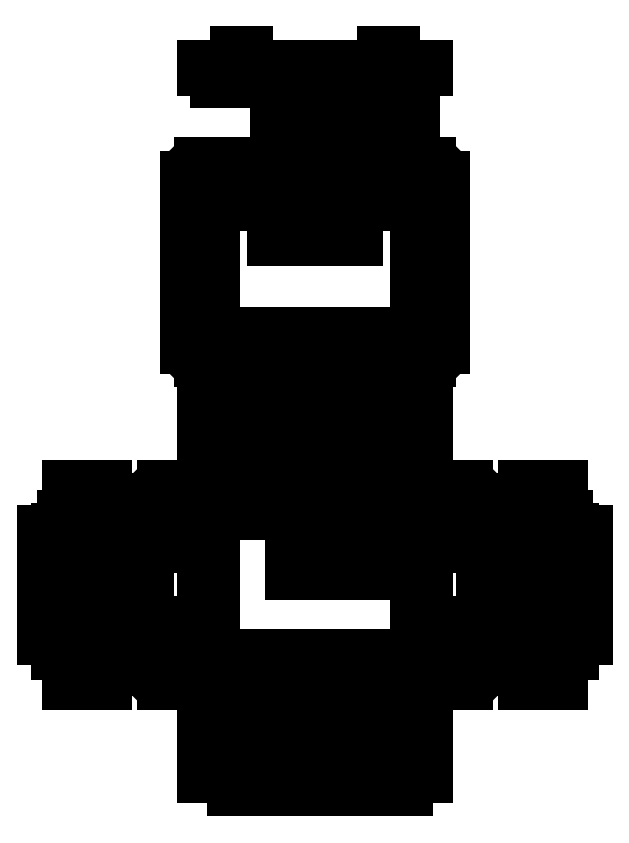
<metadata>
{"format":"dxf","ext":"dxf","renderer":"ezdxf+matplotlib","layout":"modelspace","background":"white","min_lineweight":24,"dpi":150}
</metadata>
<code>
0
SECTION
2
ENTITIES
0
INSERT
8
0
2
T-Slot_Full_Slot
10
50
20
69
30
0
0
INSERT
8
0
2
T-Slot_Full_Hole
10
50
20
53
30
0
0
INSERT
8
0
2
T-Slot_Full_Slot
10
-9
20
30
30
0
50
90
44
1
45
1
0
INSERT
8
0
2
T-Slot_Full_Slot
10
109
20
30
30
0
50
270
44
1
45
1
0
LINE
8
0
10
-9
20
46.5
30
0
11
-9
21
51
31
0
0
LINE
8
0
10
-9
20
9
30
0
11
-9
21
13.5
31
0
0
LINE
8
0
10
109
20
13.5
30
0
11
109
21
9
31
0
0
LINE
8
0
10
109
20
51
30
0
11
109
21
46.5
31
0
0
INSERT
8
0
2
T-Slot_Full_Hole
10
82
20
30
30
0
50
270
44
1
45
1
0
INSERT
8
0
2
T-Slot_Full_Hole
10
18
20
30
30
0
50
270
44
1
45
1
0
ARC
8
0
10
96
20
4
30
0
40
4
50
270
51
0
0
ARC
8
0
10
96
20
56
30
0
40
4
50
0
51
90
0
LINE
8
0
10
96
20
60
30
0
11
4
21
60
31
0
0
ARC
8
0
10
4
20
56
30
0
40
4
50
90
51
180
0
LINE
8
0
10
4
20
0
30
0
11
96
21
0
31
0
0
ARC
8
0
10
4
20
4
30
0
40
4
50
180
51
270
0
LINE
8
0
10
80
20
-5
30
0
11
39.3
21
-5
31
0
0
LINE
8
0
10
39.3
20
-5
30
0
11
39.3
21
-9
31
0
0
LINE
8
0
10
76
20
-9.5
30
0
11
60.7
21
-9.5
31
0
0
LINE
8
0
10
60.7
20
-9.5
30
0
11
60.7
21
-21
31
0
0
LINE
8
0
10
60.7
20
-21
30
0
11
76
21
-21
31
0
0
LINE
8
0
10
76
20
-21
30
0
11
76
21
-9.5
31
0
0
LINE
8
0
10
58.6
20
-21
30
0
11
43.3
21
-21
31
0
0
LINE
8
0
10
43.3
20
-21
30
0
11
43.3
21
-9.5
31
0
0
LINE
8
0
10
43.3
20
-9.5
30
0
11
58.6
21
-9.5
31
0
0
LINE
8
0
10
58.6
20
-9.5
30
0
11
58.6
21
-21
31
0
0
LINE
8
0
10
37.7
20
-21
30
0
11
22.3
21
-21
31
0
0
LINE
8
0
10
22.3
20
-21
30
0
11
22.3
21
-12.5
31
0
0
LINE
8
0
10
37.7
20
-12.5
30
0
11
37.7
21
-21
31
0
0
LINE
8
0
10
28.4
20
-12.5
30
0
11
28.4
21
-10
31
0
0
LINE
8
0
10
28.4
20
-10
30
0
11
30
21
-10
31
0
0
LINE
8
0
10
30
20
-10
30
0
11
30
21
-12.5
31
0
0
LINE
8
0
10
22.3
20
-12.5
30
0
11
28.4
21
-12.5
31
0
0
LINE
8
0
10
30
20
-12.5
30
0
11
37.7
21
-12.5
31
0
0
LINE
8
0
10
34
20
-9
30
0
11
34
21
-5
31
0
0
LINE
8
0
10
39.3
20
-9
30
0
11
34
21
-9
31
0
0
LINE
8
0
10
34
20
-5
30
0
11
24.4
21
-5
31
0
0
LINE
8
0
10
24.4
20
-5
30
0
11
24.4
21
-9
31
0
0
LINE
8
0
10
128
20
9
30
0
11
128
21
13.5
31
0
0
INSERT
8
0
2
T-Slot_Full_Slot
10
50
20
88
30
0
41
1
42
-1
43
1
44
1
45
1
0
INSERT
8
0
2
T-Slot_Full_Hole
10
50
20
150
30
0
44
1
45
1
0
INSERT
8
0
2
T-Slot_Full_Hole
10
82
20
127
30
0
50
270
44
1
45
1
0
INSERT
8
0
2
T-Slot_Full_Hole
10
18
20
127
30
0
50
270
44
1
45
1
0
ARC
8
0
10
15
20
101
30
0
40
4
50
180
51
270
0
LINE
8
0
10
11
20
153
30
0
11
11
21
101
31
0
0
ARC
8
0
10
15
20
153
30
0
40
4
50
90
51
180
0
LINE
8
0
10
85
20
157
30
0
11
15
21
157
31
0
0
ARC
8
0
10
85
20
153
30
0
40
4
50
0
51
90
0
LINE
8
0
10
89
20
101
30
0
11
89
21
153
31
0
0
ARC
8
0
10
85
20
101
30
0
40
4
50
270
51
0
0
LINE
8
0
10
-28
20
13.5
30
0
11
-28
21
9
31
0
0
LINE
8
0
10
63
20
142.6
30
0
11
37
21
142.6
31
0
0
LINE
8
0
10
37
20
142.6
30
0
11
37
21
133.5
31
0
0
LINE
8
0
10
37
20
133.5
30
0
11
63
21
133.5
31
0
0
LINE
8
0
10
63
20
133.5
30
0
11
63
21
142.6
31
0
0
LINE
8
0
10
20
20
-18.5
30
0
11
22.3
21
-18.5
31
0
0
LINE
8
0
10
76
20
-18.5
30
0
11
80
21
-18.5
31
0
0
LINE
8
0
10
58.6
20
-15.5
30
0
11
60.7
21
-15.5
31
0
0
LINE
8
0
10
37.7
20
-16.5
30
0
11
43.3
21
-16.5
31
0
0
LINE
8
0
10
-18.5
20
14
30
0
11
-22.5
21
14
31
0
0
LINE
8
0
10
-22.5
20
14
30
0
11
-22.5
21
18
31
0
0
LINE
8
0
10
-22.5
20
18
30
0
11
-14.5
21
18
31
0
0
LINE
8
0
10
-14.5
20
18
30
0
11
-14.5
21
22
31
0
0
LINE
8
0
10
-14.5
20
22
30
0
11
-18.5
21
22
31
0
0
LINE
8
0
10
118.5
20
46
30
0
11
122.5
21
46
31
0
0
LINE
8
0
10
122.5
20
46
30
0
11
122.5
21
42
31
0
0
LINE
8
0
10
122.5
20
42
30
0
11
114.5
21
42
31
0
0
LINE
8
0
10
114.5
20
42
30
0
11
114.5
21
38
31
0
0
LINE
8
0
10
114.5
20
38
30
0
11
118.5
21
38
31
0
0
LINE
8
0
10
-14.5
20
42
30
0
11
-22.5
21
42
31
0
0
LINE
8
0
10
-22.5
20
42
30
0
11
-22.5
21
46
31
0
0
LINE
8
0
10
-22.5
20
46
30
0
11
-18.5
21
46
31
0
0
LINE
8
0
10
-18.5
20
38
30
0
11
-14.5
21
38
31
0
0
LINE
8
0
10
-14.5
20
38
30
0
11
-14.5
21
42
31
0
0
LINE
8
0
10
118.5
20
14
30
0
11
122.5
21
14
31
0
0
LINE
8
0
10
122.5
20
14
30
0
11
122.5
21
18
31
0
0
LINE
8
0
10
122.5
20
18
30
0
11
114.5
21
18
31
0
0
LINE
8
0
10
114.5
20
18
30
0
11
114.5
21
22
31
0
0
LINE
8
0
10
114.5
20
22
30
0
11
118.5
21
22
31
0
0
LINE
8
0
10
-18.5
20
22
30
0
11
-18.5
21
38
31
0
0
LINE
8
0
10
118.5
20
22
30
0
11
118.5
21
38
31
0
0
LINE
8
0
10
20
20
78.5
30
0
11
25
21
78.5
31
0
0
LINE
8
0
10
25
20
78.5
30
0
11
25
21
82.5
31
0
0
LINE
8
0
10
25
20
82.5
30
0
11
29
21
82.5
31
0
0
LINE
8
0
10
29
20
82.5
30
0
11
29
21
74.5
31
0
0
LINE
8
0
10
29
20
74.5
30
0
11
37
21
74.5
31
0
0
LINE
8
0
10
37
20
74.5
30
0
11
37
21
82.5
31
0
0
LINE
8
0
10
37
20
82.5
30
0
11
41
21
82.5
31
0
0
LINE
8
0
10
41
20
82.5
30
0
11
41
21
78.5
31
0
0
LINE
8
0
10
59
20
78.5
30
0
11
59
21
82.5
31
0
0
LINE
8
0
10
59
20
82.5
30
0
11
63
21
82.5
31
0
0
LINE
8
0
10
63
20
82.5
30
0
11
63
21
74.5
31
0
0
LINE
8
0
10
63
20
74.5
30
0
11
71
21
74.5
31
0
0
LINE
8
0
10
71
20
74.5
30
0
11
71
21
82.5
31
0
0
LINE
8
0
10
71
20
82.5
30
0
11
75
21
82.5
31
0
0
LINE
8
0
10
75
20
82.5
30
0
11
75
21
78.5
31
0
0
LINE
8
0
10
41
20
78.5
30
0
11
59
21
78.5
31
0
0
LINE
8
0
10
75
20
78.5
30
0
11
80
21
78.5
31
0
0
LINE
8
0
10
24.4
20
-9
30
0
11
16
21
-9
31
0
0
LINE
8
0
10
16
20
-23.5
30
0
11
16
21
-28
31
0
0
LINE
8
0
10
20
20
-23.5
30
0
11
16
21
-23.5
31
0
0
LINE
8
0
10
20
20
-13.5
30
0
11
16
21
-13.5
31
0
0
LINE
8
0
10
16
20
-13.5
30
0
11
16
21
-9
31
0
0
LINE
8
0
10
20
20
-13.5
30
0
11
20
21
-23.5
31
0
0
LINE
8
0
10
80
20
-5
30
0
11
80
21
-9
31
0
0
LINE
8
0
10
80
20
-9
30
0
11
84
21
-9
31
0
0
LINE
8
0
10
84
20
-9
30
0
11
84
21
-13.5
31
0
0
LINE
8
0
10
84
20
-13.5
30
0
11
80
21
-13.5
31
0
0
LINE
8
0
10
80
20
-23.5
30
0
11
80
21
-13.5
31
0
0
LINE
8
0
10
80
20
-23.5
30
0
11
84
21
-23.5
31
0
0
LINE
8
0
10
84
20
-23.5
30
0
11
84
21
-28
31
0
0
LINE
8
0
10
-23.5
20
9
30
0
11
-23.5
21
5
31
0
0
LINE
8
0
10
-13.5
20
5
30
0
11
-13.5
21
9
31
0
0
LINE
8
0
10
-13.5
20
9
30
0
11
-9
21
9
31
0
0
LINE
8
0
10
-23.5
20
9
30
0
11
-28
21
9
31
0
0
LINE
8
0
10
-14.5
20
5
30
0
11
-14.5
21
2
31
0
0
LINE
8
0
10
-14.5
20
2
30
0
11
-12.5
21
2
31
0
0
LINE
8
0
10
-12.5
20
2
30
0
11
-12.5
21
-2e-16
31
0
0
LINE
8
0
10
-12.5
20
-2e-16
30
0
11
-24.5
21
-2e-16
31
0
0
LINE
8
0
10
-24.5
20
-2e-16
30
0
11
-24.5
21
2
31
0
0
LINE
8
0
10
-24.5
20
2
30
0
11
-22.5
21
2
31
0
0
LINE
8
0
10
-22.5
20
2
30
0
11
-22.5
21
5
31
0
0
LINE
8
0
10
-14.5
20
5
30
0
11
-13.5
21
5
31
0
0
LINE
8
0
10
-22.5
20
5
30
0
11
-23.5
21
5
31
0
0
LINE
8
0
10
-18.5
20
0
30
0
11
-18.5
21
14
31
0
0
LINE
8
0
10
-23.5
20
51
30
0
11
-23.5
21
55
31
0
0
LINE
8
0
10
-23.5
20
55
30
0
11
-22.5
21
55
31
0
0
LINE
8
0
10
-22.5
20
55
30
0
11
-22.5
21
58
31
0
0
LINE
8
0
10
-22.5
20
58
30
0
11
-24.5
21
58
31
0
0
LINE
8
0
10
-24.5
20
58
30
0
11
-24.5
21
60
31
0
0
LINE
8
0
10
-24.5
20
60
30
0
11
-12.5
21
60
31
0
0
LINE
8
0
10
-12.5
20
60
30
0
11
-12.5
21
58
31
0
0
LINE
8
0
10
-12.5
20
58
30
0
11
-14.5
21
58
31
0
0
LINE
8
0
10
-14.5
20
58
30
0
11
-14.5
21
55
31
0
0
LINE
8
0
10
-14.5
20
55
30
0
11
-13.5
21
55
31
0
0
LINE
8
0
10
-13.5
20
55
30
0
11
-13.5
21
51
31
0
0
LINE
8
0
10
-18.5
20
46
30
0
11
-18.5
21
60
31
0
0
LINE
8
0
10
-9
20
51
30
0
11
-13.5
21
51
31
0
0
LINE
8
0
10
113.5
20
51
30
0
11
113.5
21
55
31
0
0
LINE
8
0
10
113.5
20
55
30
0
11
114.5
21
55
31
0
0
LINE
8
0
10
114.5
20
55
30
0
11
114.5
21
58
31
0
0
LINE
8
0
10
114.5
20
58
30
0
11
112.5
21
58
31
0
0
LINE
8
0
10
112.5
20
58
30
0
11
112.5
21
60
31
0
0
LINE
8
0
10
112.5
20
60
30
0
11
124.5
21
60
31
0
0
LINE
8
0
10
124.5
20
60
30
0
11
124.5
21
58
31
0
0
LINE
8
0
10
124.5
20
58
30
0
11
122.5
21
58
31
0
0
LINE
8
0
10
122.5
20
58
30
0
11
122.5
21
55
31
0
0
LINE
8
0
10
122.5
20
55
30
0
11
123.5
21
55
31
0
0
LINE
8
0
10
123.5
20
55
30
0
11
123.5
21
51
31
0
0
LINE
8
0
10
109
20
51
30
0
11
113.5
21
51
31
0
0
LINE
8
0
10
118.5
20
46
30
0
11
118.5
21
60
31
0
0
LINE
8
0
10
113.5
20
9
30
0
11
113.5
21
5
31
0
0
LINE
8
0
10
123.5
20
5
30
0
11
123.5
21
9
31
0
0
LINE
8
0
10
123.5
20
9
30
0
11
128
21
9
31
0
0
LINE
8
0
10
113.5
20
9
30
0
11
109
21
9
31
0
0
LINE
8
0
10
122.5
20
5
30
0
11
122.5
21
2
31
0
0
LINE
8
0
10
122.5
20
2
30
0
11
124.5
21
2
31
0
0
LINE
8
0
10
124.5
20
2
30
0
11
124.5
21
0
31
0
0
LINE
8
0
10
124.5
20
0
30
0
11
112.5
21
0
31
0
0
LINE
8
0
10
112.5
20
0
30
0
11
112.5
21
2
31
0
0
LINE
8
0
10
112.5
20
2
30
0
11
114.5
21
2
31
0
0
LINE
8
0
10
114.5
20
2
30
0
11
114.5
21
5
31
0
0
LINE
8
0
10
122.5
20
5
30
0
11
123.5
21
5
31
0
0
LINE
8
0
10
114.5
20
5
30
0
11
113.5
21
5
31
0
0
LINE
8
0
10
118.5
20
0
30
0
11
118.5
21
14
31
0
0
LINE
8
0
10
20
20
83.5
30
0
11
20
21
73.5
31
0
0
LINE
8
0
10
33.5
20
88
30
0
11
16
21
88
31
0
0
LINE
8
0
10
16
20
69
30
0
11
33.5
21
69
31
0
0
LINE
8
0
10
84
20
88
30
0
11
66.5
21
88
31
0
0
LINE
8
0
10
66.5
20
69
30
0
11
84
21
69
31
0
0
LINE
8
0
10
80
20
73.5
30
0
11
80
21
83.5
31
0
0
LINE
8
0
10
16
20
88
30
0
11
16
21
83.5
31
0
0
LINE
8
0
10
16
20
83.5
30
0
11
20
21
83.5
31
0
0
LINE
8
0
10
16
20
69
30
0
11
16
21
73.5
31
0
0
LINE
8
0
10
16
20
73.5
30
0
11
20
21
73.5
31
0
0
LINE
8
0
10
84
20
69
30
0
11
84
21
73.5
31
0
0
LINE
8
0
10
84
20
73.5
30
0
11
80
21
73.5
31
0
0
LINE
8
0
10
84
20
88
30
0
11
84
21
83.5
31
0
0
LINE
8
0
10
84
20
83.5
30
0
11
80
21
83.5
31
0
0
LINE
8
0
10
92
20
41
30
0
11
100
21
41
31
0
0
ARC
8
0
10
92
20
43
30
0
40
2
50
180
51
270
0
LINE
8
0
10
100
20
45
30
0
11
92
21
45
31
0
0
LINE
8
0
10
90
20
43
30
0
11
90
21
43
31
0
0
ARC
8
0
10
92
20
43
30
0
40
2
50
90
51
180
0
LINE
8
0
10
100
20
15
30
0
11
92
21
15
31
0
0
ARC
8
0
10
92
20
17
30
0
40
2
50
180
51
270
0
LINE
8
0
10
92
20
19
30
0
11
100
21
19
31
0
0
LINE
8
0
10
90
20
17
30
0
11
90
21
17
31
0
0
ARC
8
0
10
92
20
17
30
0
40
2
50
90
51
180
0
LINE
8
0
10
0
20
15
30
0
11
8
21
15
31
0
0
ARC
8
0
10
8
20
17
30
0
40
2
50
270
51
0
0
LINE
8
0
10
8
20
19
30
0
11
0
21
19
31
0
0
LINE
8
0
10
10
20
17
30
0
11
10
21
17
31
0
0
ARC
8
0
10
8
20
17
30
0
40
2
50
0
51
90
0
LINE
8
0
10
8
20
41
30
0
11
0
21
41
31
0
0
ARC
8
0
10
8
20
43
30
0
40
2
50
270
51
0
0
LINE
8
0
10
0
20
45
30
0
11
8
21
45
31
0
0
LINE
8
0
10
10
20
43
30
0
11
10
21
43
31
0
0
ARC
8
0
10
8
20
43
30
0
40
2
50
0
51
90
0
LINE
8
0
10
0
20
56
30
0
11
0
21
45
31
0
0
LINE
8
0
10
0
20
15
30
0
11
0
21
4
31
0
0
LINE
8
0
10
0
20
41
30
0
11
0
21
19
31
0
0
LINE
8
0
10
100
20
4
30
0
11
100
21
15
31
0
0
LINE
8
0
10
100
20
19
30
0
11
100
21
41
31
0
0
LINE
8
0
10
100
20
45
30
0
11
100
21
56
31
0
0
LINE
8
0
10
26
20
186.4
30
0
11
26
21
190.4
31
0
0
LINE
8
0
10
26
20
190.4
30
0
11
30
21
190.4
31
0
0
LINE
8
0
10
30
20
190.4
30
0
11
30
21
186.4
31
0
0
LINE
8
0
10
74
20
186.4
30
0
11
74
21
190.4
31
0
0
LINE
8
0
10
74
20
190.4
30
0
11
70
21
190.4
31
0
0
LINE
8
0
10
70
20
190.4
30
0
11
70
21
186.4
31
0
0
LINE
8
0
10
70
20
186.4
30
0
11
30
21
186.4
31
0
0
LINE
8
0
10
23.4
20
184
30
0
11
23.4
21
181
31
0
0
LINE
8
0
10
23.4
20
184
30
0
11
35.4
21
184
31
0
0
LINE
8
0
10
35.4
20
184
30
0
11
35.4
21
181
31
0
0
LINE
8
0
10
20
20
181
30
0
11
23.4
21
181
31
0
0
LINE
8
0
10
26
20
186.4
30
0
11
16
21
186.4
31
0
0
LINE
8
0
10
20
20
184.4
30
0
11
20
21
181
31
0
0
LINE
8
0
10
20
20
184.4
30
0
11
16
21
184.4
31
0
0
LINE
8
0
10
16
20
184.4
30
0
11
16
21
186.4
31
0
0
LINE
8
0
10
84
20
186.4
30
0
11
74
21
186.4
31
0
0
LINE
8
0
10
84
20
184.4
30
0
11
84
21
186.4
31
0
0
LINE
8
0
10
80
20
181
30
0
11
80
21
184.4
31
0
0
LINE
8
0
10
80
20
184.4
30
0
11
84
21
184.4
31
0
0
INSERT
8
0
2
T-Slot_Full_Slot
10
-28
20
30
30
0
50
270
44
1
45
1
0
LINE
8
0
10
-26
20
51
30
0
11
-23.5
21
51
31
0
0
LINE
8
0
10
-26
20
51
30
0
11
-26
21
47
31
0
0
LINE
8
0
10
-28
20
46.5
30
0
11
-28
21
47
31
0
0
LINE
8
0
10
-28
20
47
30
0
11
-26
21
47
31
0
0
INSERT
8
0
2
T-Slot_Full_Slot
10
128
20
30
30
0
50
90
44
1
45
1
0
LINE
8
0
10
126
20
51
30
0
11
123.5
21
51
31
0
0
LINE
8
0
10
126
20
47
30
0
11
126
21
51
31
0
0
LINE
8
0
10
126
20
47
30
0
11
128
21
47
31
0
0
LINE
8
0
10
128
20
47
30
0
11
128
21
46.5
31
0
0
LINE
8
0
10
38
20
177
30
0
11
38
21
165
31
0
0
INSERT
8
0
2
T-Slot_Full_Slot
10
59
20
165
30
0
44
1
45
1
0
LINE
8
0
10
75.5
20
165
30
0
11
80
21
165
31
0
0
LINE
8
0
10
38
20
165
30
0
11
42.5
21
165
31
0
0
LINE
8
0
10
80
20
165
30
0
11
80
21
175
31
0
0
LINE
8
0
10
66
20
177
30
0
11
66
21
175
31
0
0
LINE
8
0
10
66
20
175
30
0
11
80
21
175
31
0
0
LINE
8
0
10
66
20
177
30
0
11
38
21
177
31
0
0
INSERT
8
0
2
T-Slot_Full_Hole
10
59
20
35
30
0
44
1
45
1
0
LINE
8
0
10
25
20
-28
30
0
11
25
21
-32
31
0
0
LINE
8
0
10
16
20
-28
30
0
11
25
21
-28
31
0
0
LINE
8
0
10
25
20
-32
30
0
11
35
21
-32
31
0
0
LINE
8
0
10
35
20
-32
30
0
11
35
21
-28
31
0
0
LINE
8
0
10
41
20
-28
30
0
11
41
21
-32
31
0
0
LINE
8
0
10
78
20
-28
30
0
11
84
21
-28
31
0
0
LINE
8
0
10
78
20
-32
30
0
11
78
21
-28
31
0
0
LINE
8
0
10
41
20
-32
30
0
11
78
21
-32
31
0
0
LINE
8
0
10
35
20
-28
30
0
11
41
21
-28
31
0
0
LINE
8
0
10
15
20
97
30
0
11
44
21
97
31
0
0
LINE
8
0
10
75
20
97
30
0
11
85
21
97
31
0
0
ARC
8
0
10
49
20
97
30
0
40
5
50
126.9
51
180
0
ARC
8
0
10
70
20
97
30
0
40
5
50
0
51
53.13
0
LINE
8
0
10
47
20
181
30
0
11
47
21
184
31
0
0
LINE
8
0
10
47
20
184
30
0
11
53
21
184
31
0
0
LINE
8
0
10
53
20
184
30
0
11
53
21
181
31
0
0
LINE
8
0
10
35.4
20
181
30
0
11
47
21
181
31
0
0
LINE
8
0
10
53
20
181
30
0
11
80
21
181
31
0
0
LINE
8
0
10
26
20
148.1
30
0
11
30
21
148.1
31
0
0
LINE
8
0
10
30
20
148.1
30
0
11
30
21
143.9
31
0
0
LINE
8
0
10
30
20
143.9
30
0
11
26
21
144
31
0
0
LINE
8
0
10
26
20
144
30
0
11
26
21
148.1
31
0
0
LINE
8
0
10
74
20
148.1
30
0
11
70
21
148.1
31
0
0
LINE
8
0
10
70
20
148.1
30
0
11
70
21
144
31
0
0
LINE
8
0
10
70
20
144
30
0
11
74
21
144
31
0
0
LINE
8
0
10
74
20
144
30
0
11
74
21
148.1
31
0
0
LINE
8
0
10
25
20
106
30
0
11
25
21
101.9
31
0
0
LINE
8
0
10
25
20
101.9
30
0
11
35
21
102
31
0
0
LINE
8
0
10
35
20
106
30
0
11
25
21
106
31
0
0
LINE
8
0
10
35
20
102
30
0
11
35
21
106
31
0
0
LINE
8
0
10
73
20
101
30
0
11
73
21
102
31
0
0
LINE
8
0
10
78
20
101.9
30
0
11
78
21
106
31
0
0
LINE
8
0
10
73
20
101.9
30
0
11
78
21
101.9
31
0
0
LINE
8
0
10
46
20
101
30
0
11
46
21
102
31
0
0
LINE
8
0
10
41
20
101.9
30
0
11
46
21
102
31
0
0
LINE
8
0
10
41
20
106
30
0
11
41
21
101.9
31
0
0
LINE
8
0
10
78
20
106
30
0
11
41
21
106
31
0
0
LINE
8
0
10
34
20
4.95
30
0
11
24.4
21
4.95
31
0
0
LINE
8
0
10
24.4
20
4.95
30
0
11
24.4
21
9.05
31
0
0
LINE
8
0
10
24.4
20
9.05
30
0
11
34
21
9.05
31
0
0
LINE
8
0
10
34
20
9.05
30
0
11
34
21
4.95
31
0
0
LINE
8
0
10
80
20
4.95
30
0
11
39.3
21
4.95
31
0
0
LINE
8
0
10
39.3
20
4.95
30
0
11
39.3
21
9.05
31
0
0
LINE
8
0
10
39.3
20
9.05
30
0
11
80
21
9.05
31
0
0
LINE
8
0
10
80
20
9.05
30
0
11
80
21
4.95
31
0
0
ENDSEC
0
EOF

</code>
